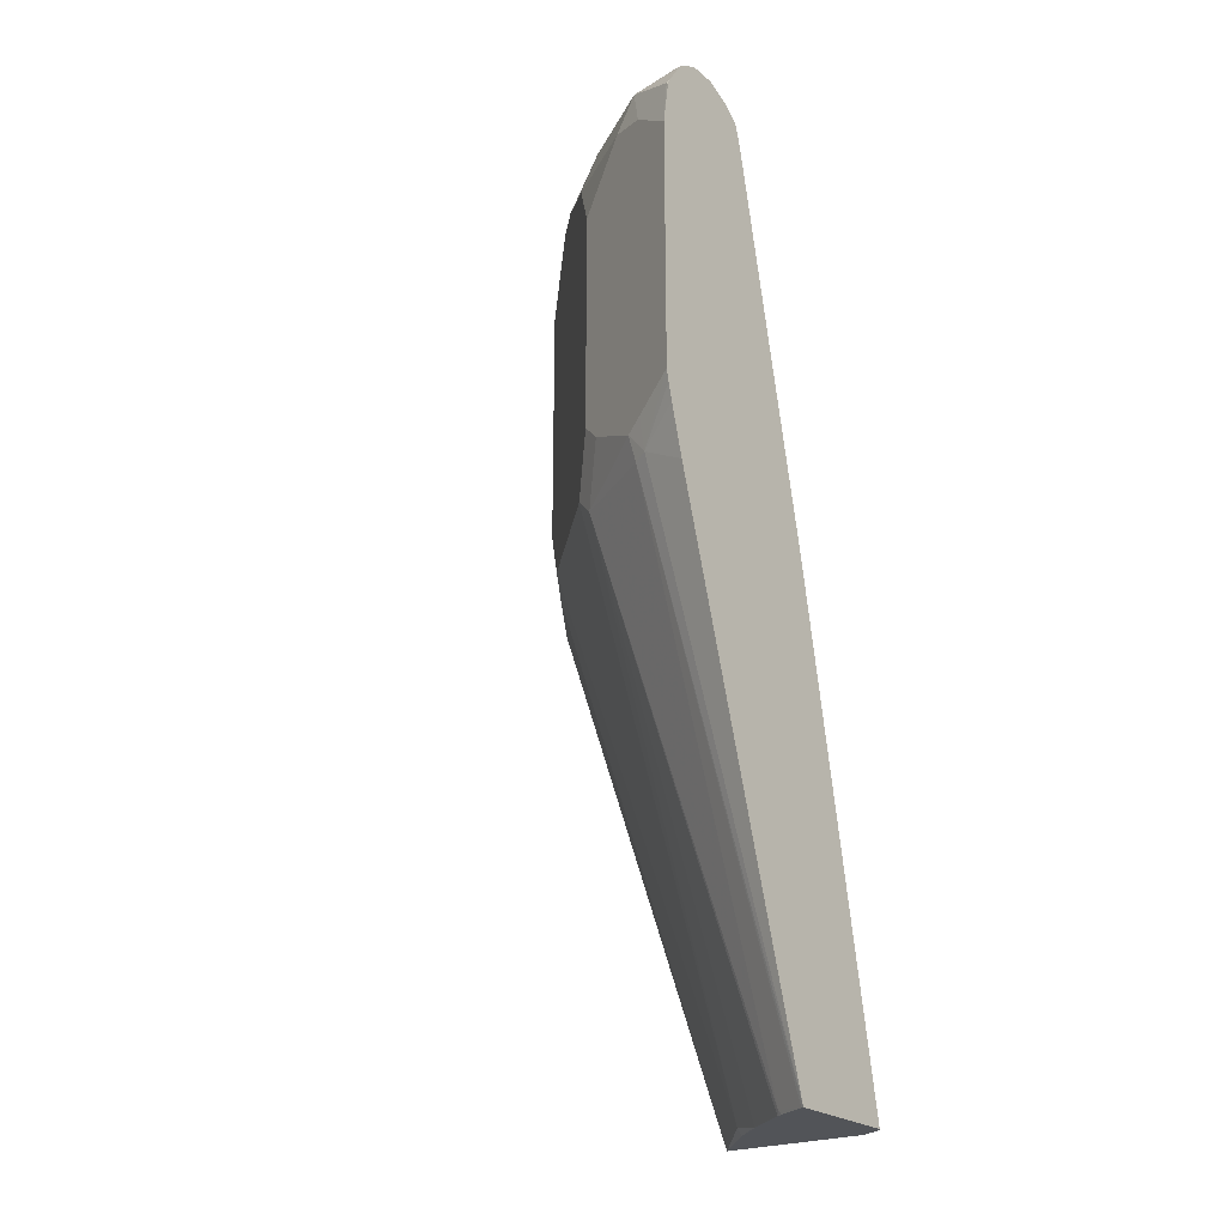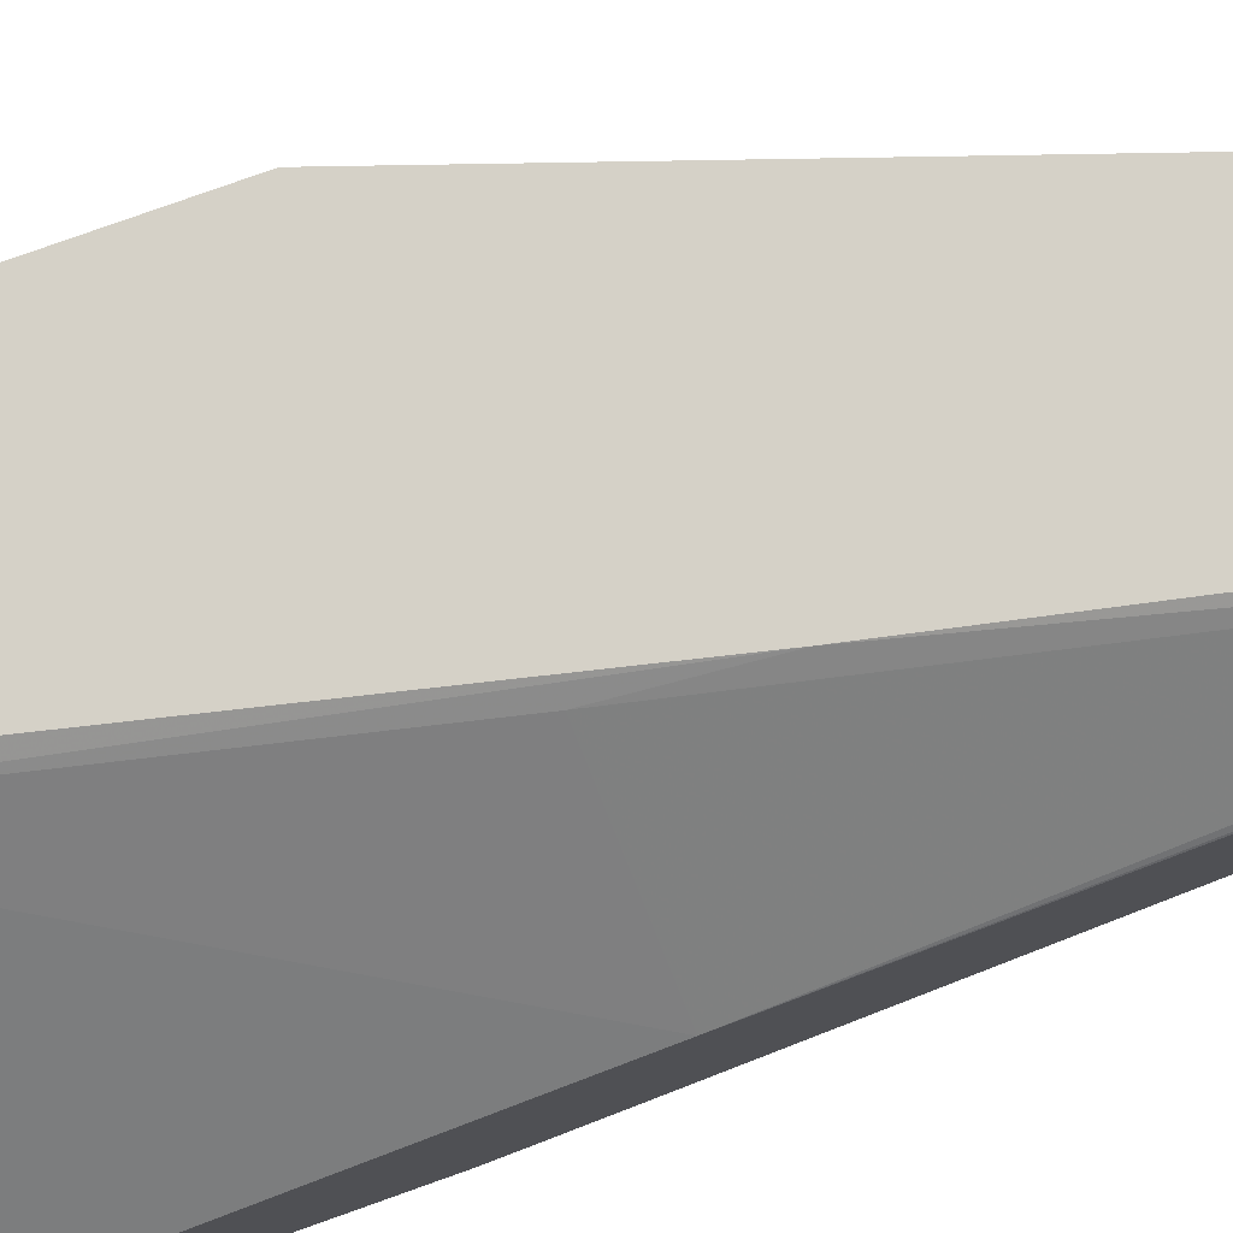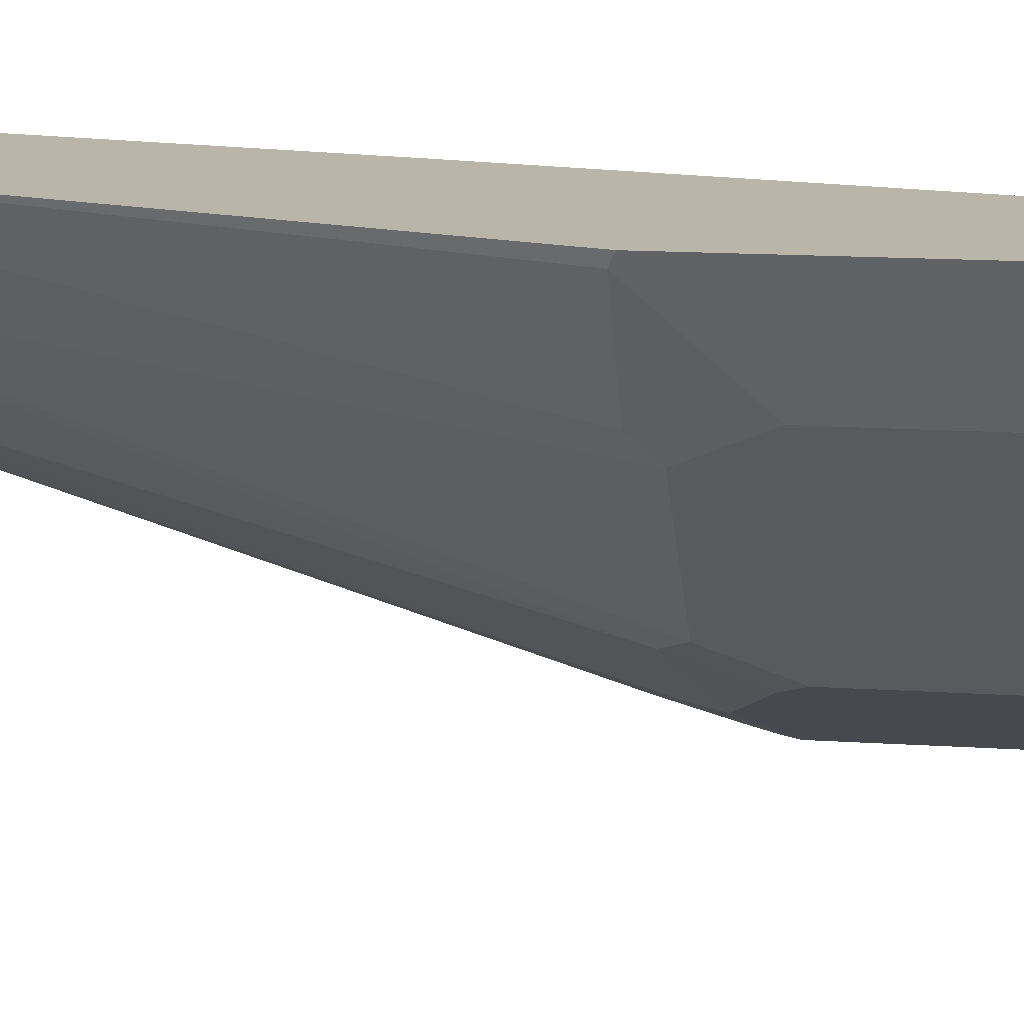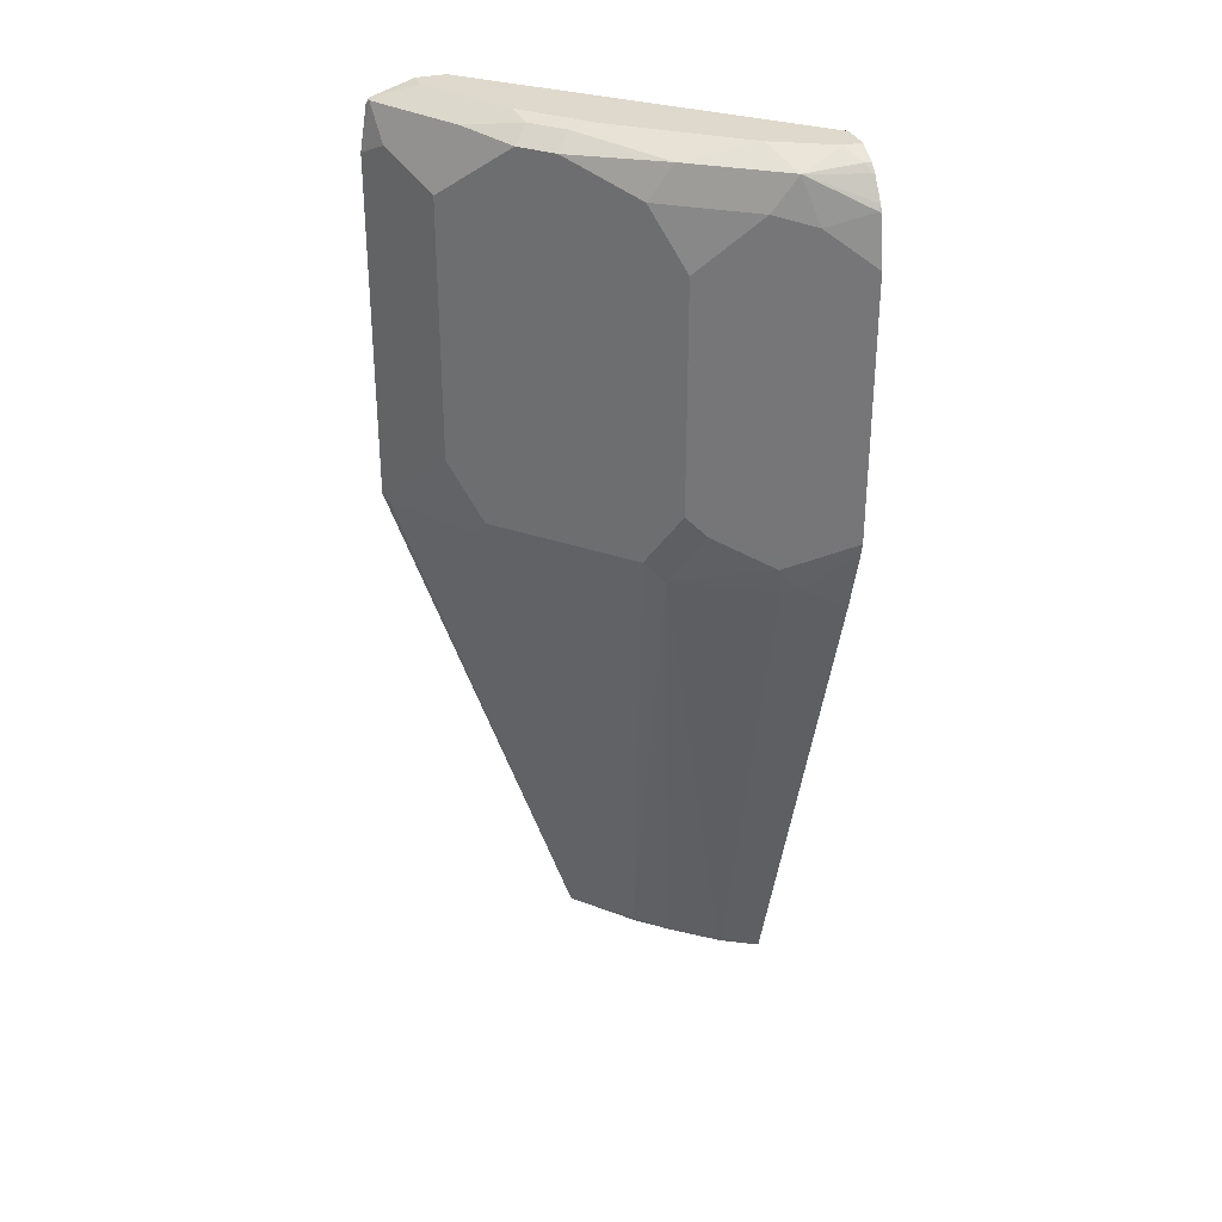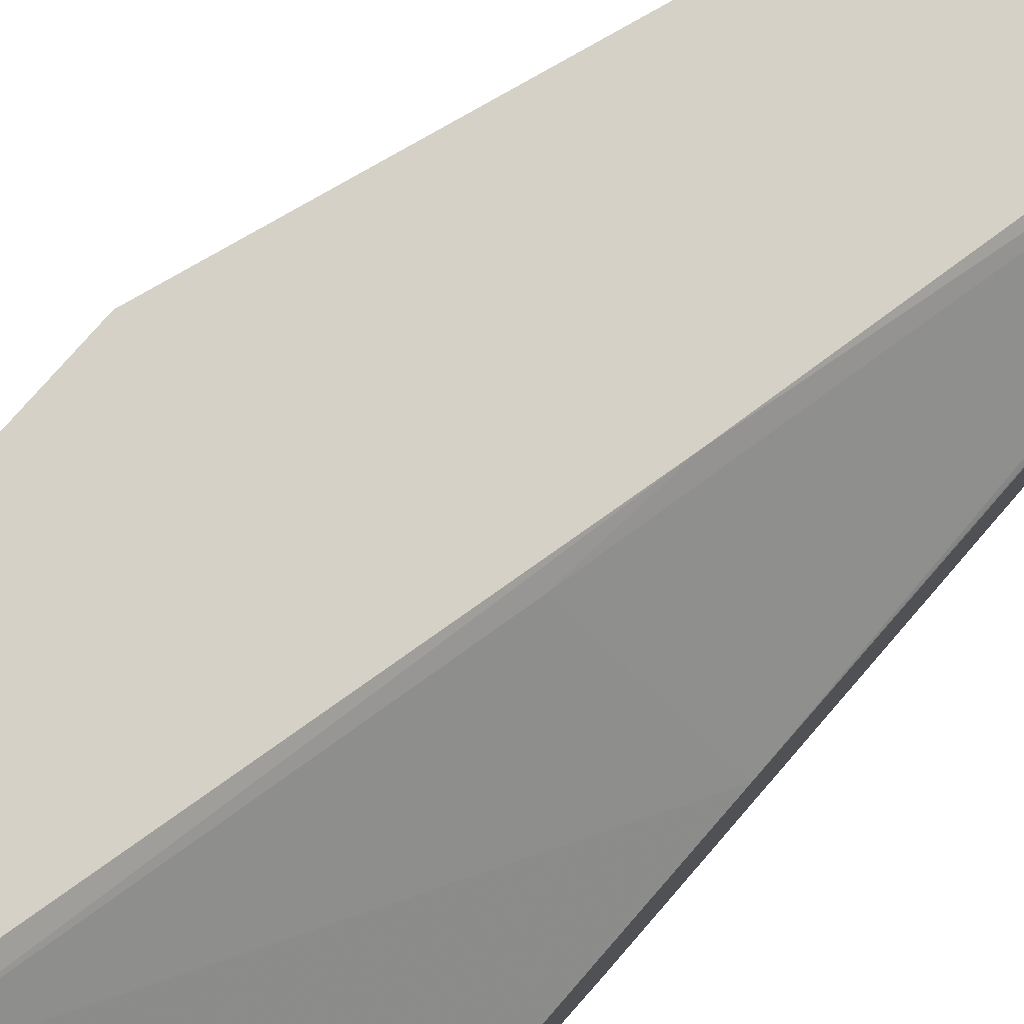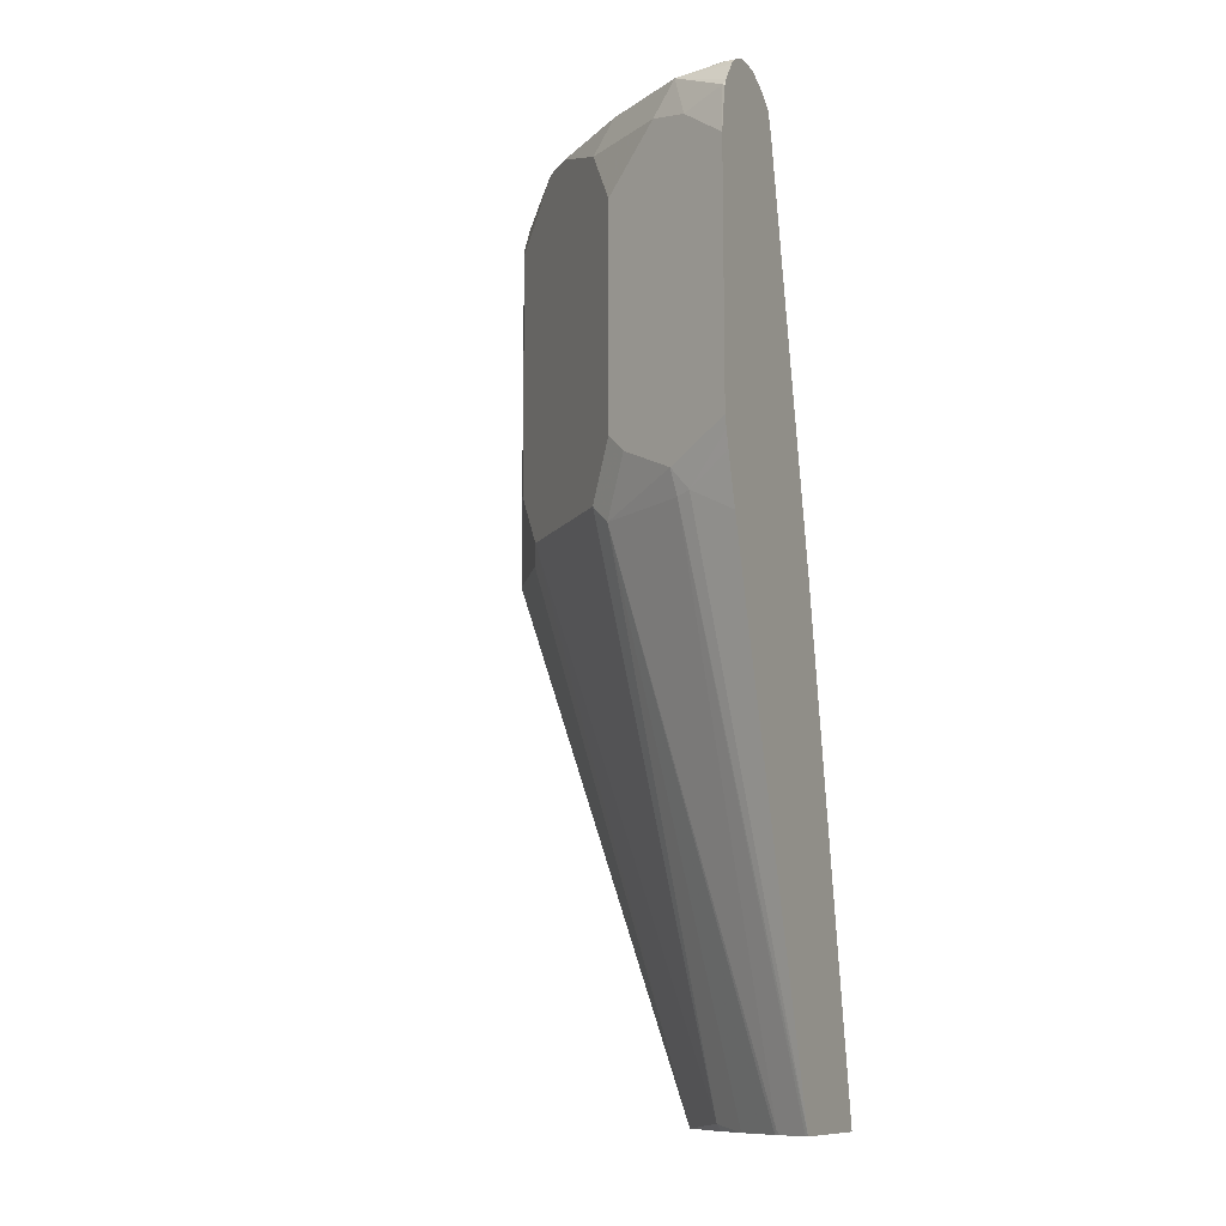
<metadata>
{"format":"obj","ext":"obj","renderer":"f3d","projection":"perspective","resolution":1024,"background":"white","views":[{"elev":-23.2,"azim":-143.8,"up":"+Y"},{"elev":78.9,"azim":-109.6,"up":"+Z"},{"elev":13.7,"azim":98.7,"up":"+Z"},{"elev":32.0,"azim":161.1,"up":"+Y"},{"elev":79.2,"azim":-138.5,"up":"+Z"},{"elev":-11.2,"azim":-156.1,"up":"+Y"}]}
</metadata>
<code>
v 0.6596 0.6279 -0.3275
v 0.6334 0.6016 -0.38
v 0.6122 0.6122 -0.4223
v 0.6439 0.6439 -0.3589
v 0.6492 0.6808 -0.3325
v 0.6517 0.6758 -0.3275
v 0.6596 0.2478 -0.3275
v 0.6334 0.3167 -0.38
v 0.5489 0.6755 -0.4856
v 0.5859 0.6808 -0.4275
v 0.6386 0.6702 -0.3537
v 0.6122 0.3271 -0.4223
v 0.6017 0.6967 -0.3484
v 0.6442 0.6833 -0.3275
v 0.6492 0.6808 -0.3275
v 0.4534 -0.3638 -0.3275
v 0.6545 0.2428 -0.3378
v 0.4539 0.6439 -0.5806
v 0.5172 0.6755 -0.5172
v 0.5014 0.6914 -0.5014
v 0.533 0.6914 -0.4698
v 0.5489 0.2638 -0.4856
v 0.5384 0.6967 -0.4434
v 0.5805 0.2638 -0.4539
v 0.5911 0.2428 -0.4328
v 0.6017 0.6967 -0.3275
v 0.295 -0.3638 -0.3275
v 0.3929 -0.3638 -0.3928
v 0.3959 -0.3562 -0.3959
v 0.4223 0.5805 -0.6122
v 0.3589 0.6439 -0.6439
v 0.4275 0.6808 -0.5859
v 0.4539 0.2638 -0.5806
v 0.3484 0.6967 -0.6017
v 0.475 0.6967 -0.5067
v 0.57 0.6967 -0.3275
v 0.2842 -0.3638 -0.3329
v 0.295 -0.3384 -0.3275
v 0.3589 -0.3638 -0.4223
v 0.4328 0.2428 -0.5911
v 0.38 0.57 -0.6334
v 0.2664 0.5952 -0.6902
v 0.4223 0.3271 -0.6122
v 0.3167 0.6333 -0.665
v 0.3325 0.6808 -0.6492
v 0.285 0.6967 -0.6334
v 0.2664 0.6967 -0.6017
v 0.2664 0.6856 -0.5762
v 0.5453 0.6856 -0.3275
v 0.2745 -0.3588 -0.3378
v 0.2745 -0.3638 -0.3378
v 0.3904 0.1054 -0.3275
v 0.3091 -0.3638 -0.4607
v 0.3061 -0.3588 -0.4645
v 0.3325 0.2454 -0.6492
v 0.3378 0.2744 -0.6544
v 0.4011 0.3061 -0.6228
v 0.38 0.3167 -0.6334
v 0.2664 0.6464 -0.6822
v 0.2692 0.6492 -0.6809
v 0.2664 0.3101 -0.6902
v 0.3589 0.2955 -0.6439
v 0.2664 0.678 -0.6625
v 0.2745 0.6861 -0.6544
v 0.2664 0.6548 -0.6781
v 0.2664 0.6902 -0.6464
v 0.2664 0.6967 -0.6334
v 0.2664 0.6707 -0.5556
v 0.2692 0.6729 -0.5542
v 0.5225 0.6729 -0.3325
v 0.525 0.6692 -0.3275
v 0.2685 -0.3638 -0.3431
v 0.4011 0.2111 -0.3378
v 0.2664 0.1993 -0.4527
v 0.5166 0.6432 -0.3275
v 0.4961 0.6228 -0.3378
v 0.3021 -0.3638 -0.465
v 0.2696 -0.3638 -0.4828
v 0.3167 0.2493 -0.6571
v 0.2664 -0.3638 -0.4844
v 0.3167 0.285 -0.665
v 0.2664 0.6492 -0.6809
v 0.2664 0.2964 -0.6871
v 0.2664 0.6861 -0.6544
v 0.2664 0.6468 -0.5486
v 0.2664 -0.3638 -0.3456
v 0.2664 0.6426 -0.5477
v 0.2664 0.2223 -0.6664
v 0.2664 0.2777 -0.6822
f 42 89 88
f 42 68 48
f 42 80 86
f 42 86 74
f 42 74 87
f 42 87 85
f 42 85 68
f 42 88 80
f 43 62 81
f 42 47 67
f 42 67 66
f 42 66 84
f 42 63 65
f 42 65 82
f 42 82 59
f 43 57 56
f 42 83 89
f 43 56 62
f 42 48 47
f 42 84 63
f 39 53 40
f 42 60 44
f 31 42 44
f 43 81 58
f 32 45 34
f 33 40 57
f 33 57 43
f 34 45 46
f 36 47 48
f 36 48 49
f 42 61 83
f 37 38 50
f 38 52 50
f 40 53 54
f 40 54 55
f 40 55 56
f 40 56 57
f 41 58 61
f 41 61 42
f 42 59 60
f 37 50 51
f 44 60 45
f 56 79 81
f 45 64 46
f 60 82 65
f 61 81 79
f 79 89 83
f 61 79 83
f 63 84 64
f 64 84 66
f 68 85 76
f 68 76 71
f 59 82 60
f 68 71 69
f 71 76 75
f 72 74 86
f 73 76 74
f 74 76 87
f 76 85 87
f 79 80 88
f 79 88 89
f 31 44 45
f 69 71 70
f 58 81 61
f 56 81 62
f 55 80 79
f 45 60 65
f 45 65 63
f 46 66 67
f 46 64 66
f 48 68 69
f 48 69 49
f 49 69 70
f 49 70 71
f 50 72 51
f 50 52 73
f 50 73 74
f 50 74 72
f 52 75 76
f 52 76 73
f 53 77 54
f 54 77 78
f 54 78 55
f 55 79 56
f 55 78 80
f 45 63 64
f 30 58 41
f 1 27 16
f 30 42 31
f 3 12 22
f 3 22 9
f 4 11 5
f 5 10 23
f 5 23 13
f 5 13 14
f 5 14 15
f 5 15 6
f 3 11 4
f 5 11 10
f 7 17 12
f 7 12 8
f 9 18 19
f 9 19 20
f 9 20 21
f 9 21 10
f 9 22 33
f 9 33 18
f 7 16 17
f 10 21 23
f 3 10 11
f 2 12 3
f 30 43 58
f 1 2 3
f 1 3 4
f 1 4 5
f 1 5 6
f 1 6 15
f 1 15 14
f 1 14 26
f 3 9 10
f 1 26 36
f 1 49 71
f 1 71 75
f 1 75 52
f 1 38 27
f 1 16 7
f 1 7 8
f 1 8 2
f 2 8 12
f 1 36 49
f 12 24 22
f 1 52 38
f 12 25 24
f 18 30 31
f 18 31 45
f 18 45 32
f 18 32 19
f 18 33 43
f 18 43 30
f 19 32 20
f 20 34 35
f 16 25 17
f 20 35 23
f 22 24 29
f 22 29 33
f 27 38 37
f 28 39 29
f 29 39 40
f 29 40 33
f 12 17 25
f 30 41 42
f 20 23 21
f 16 24 25
f 20 32 34
f 16 28 29
f 13 23 35
f 13 35 34
f 16 29 24
f 13 34 46
f 13 46 67
f 13 67 47
f 13 36 26
f 13 26 14
f 16 27 37
f 13 47 36
f 16 51 72
f 16 39 28
f 16 72 86
f 16 86 80
f 16 53 39
f 16 80 78
f 16 78 77
f 16 37 51
f 16 77 53

</code>
